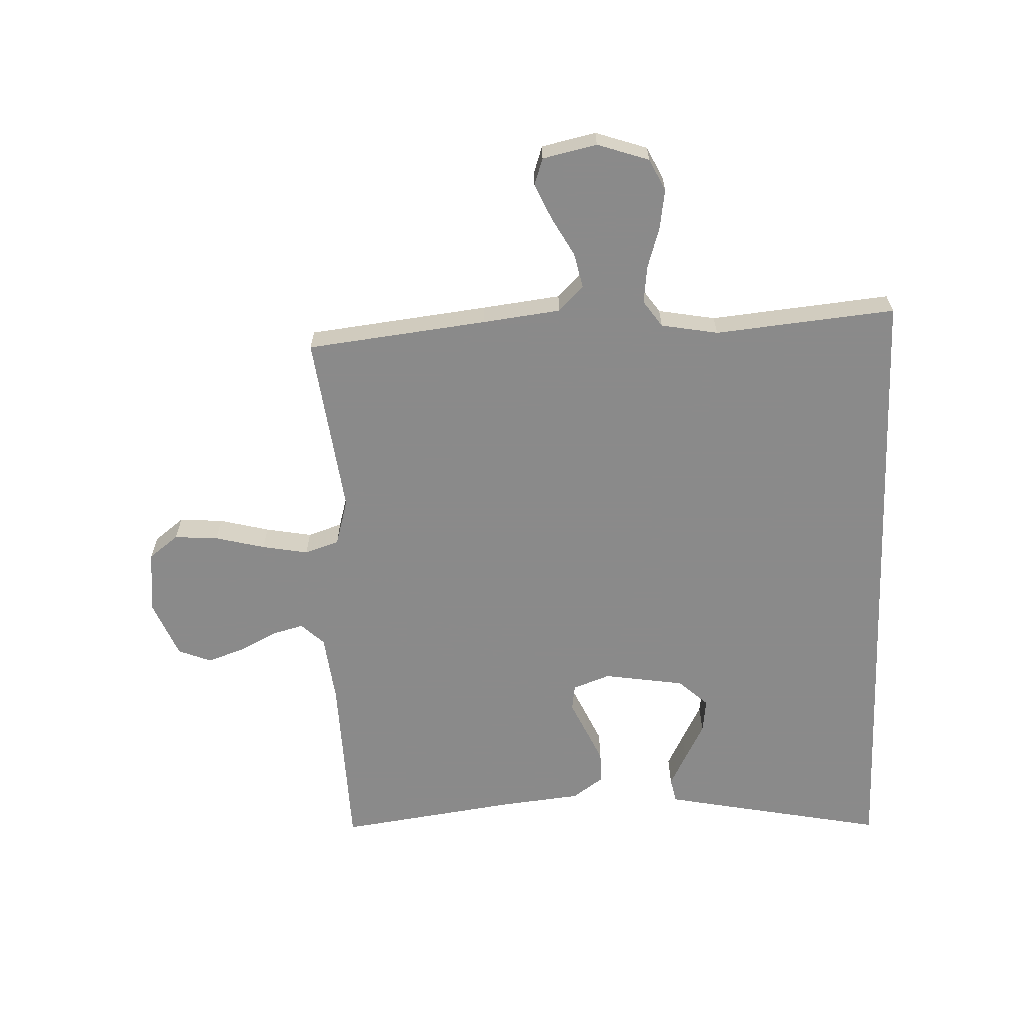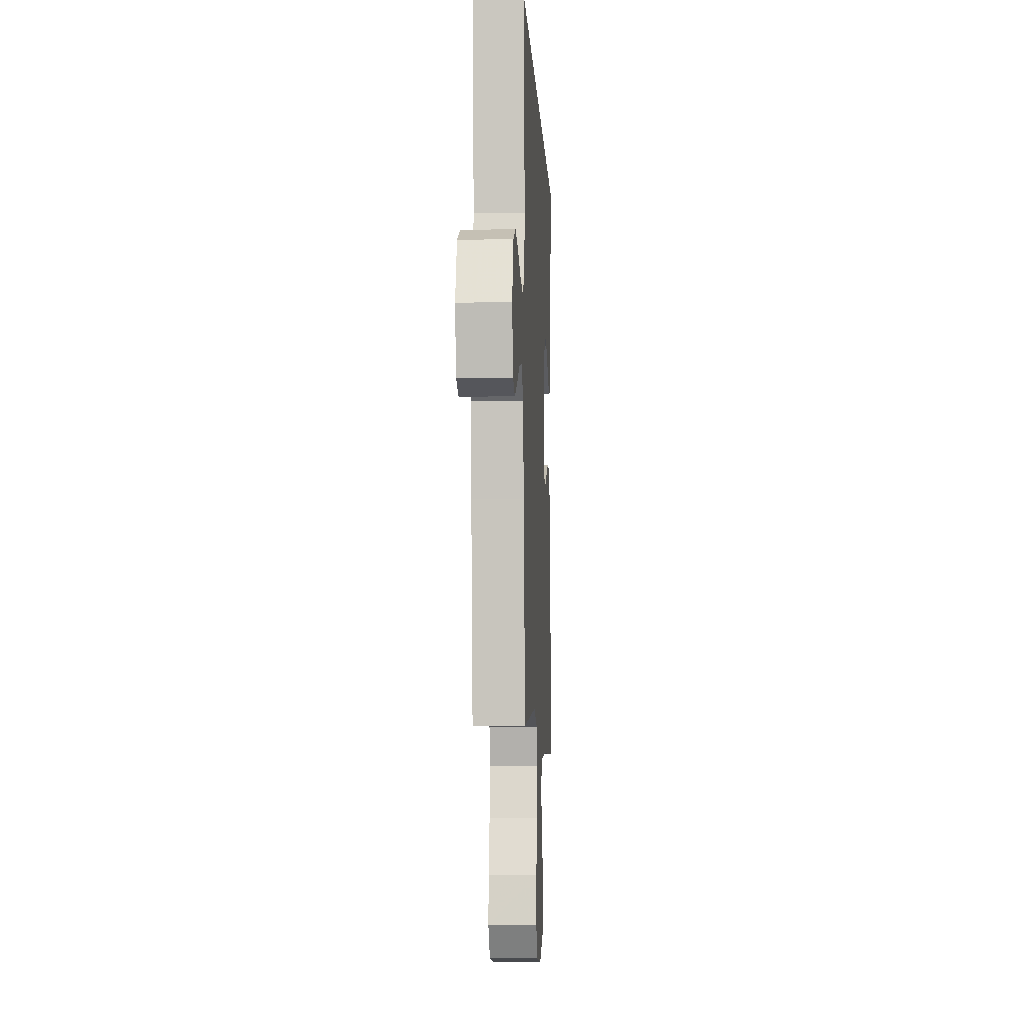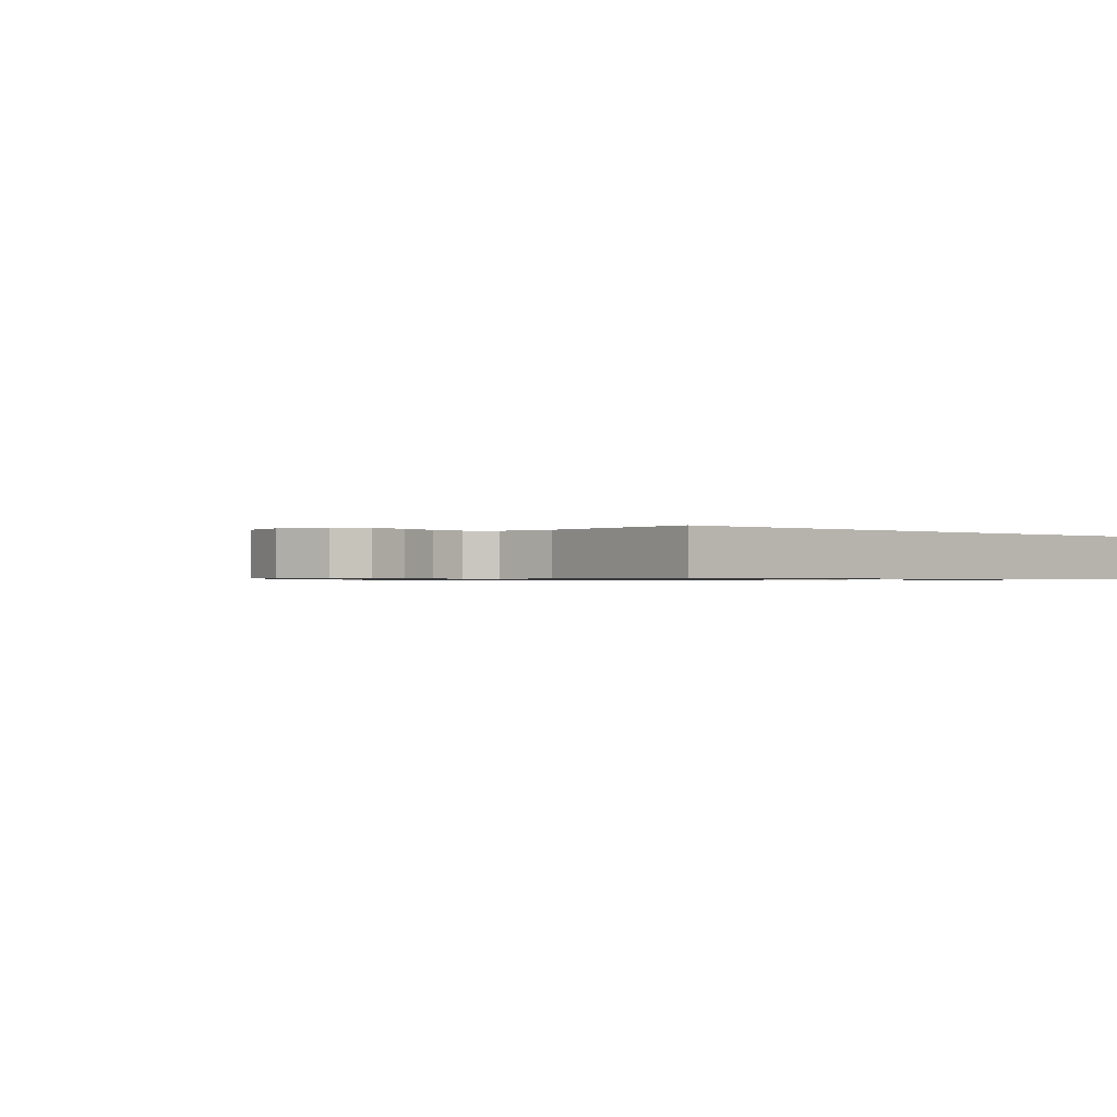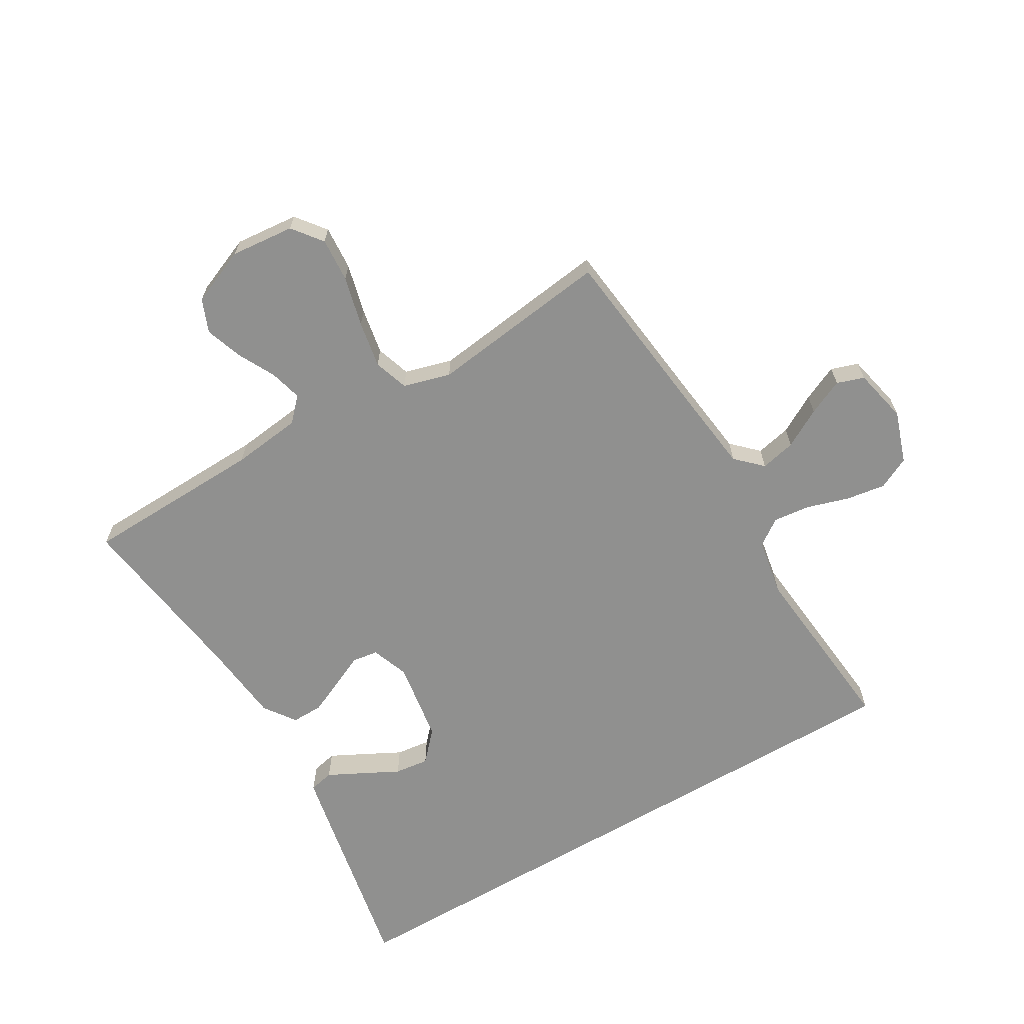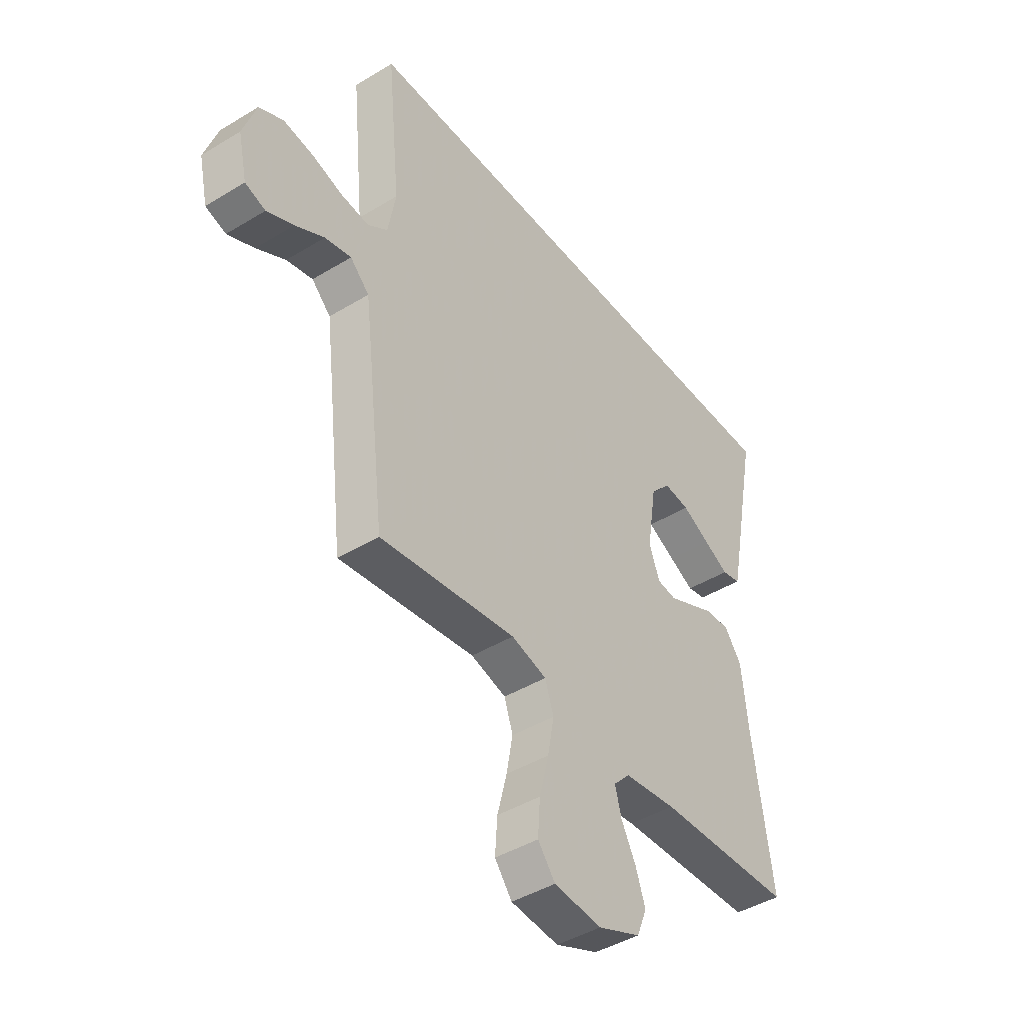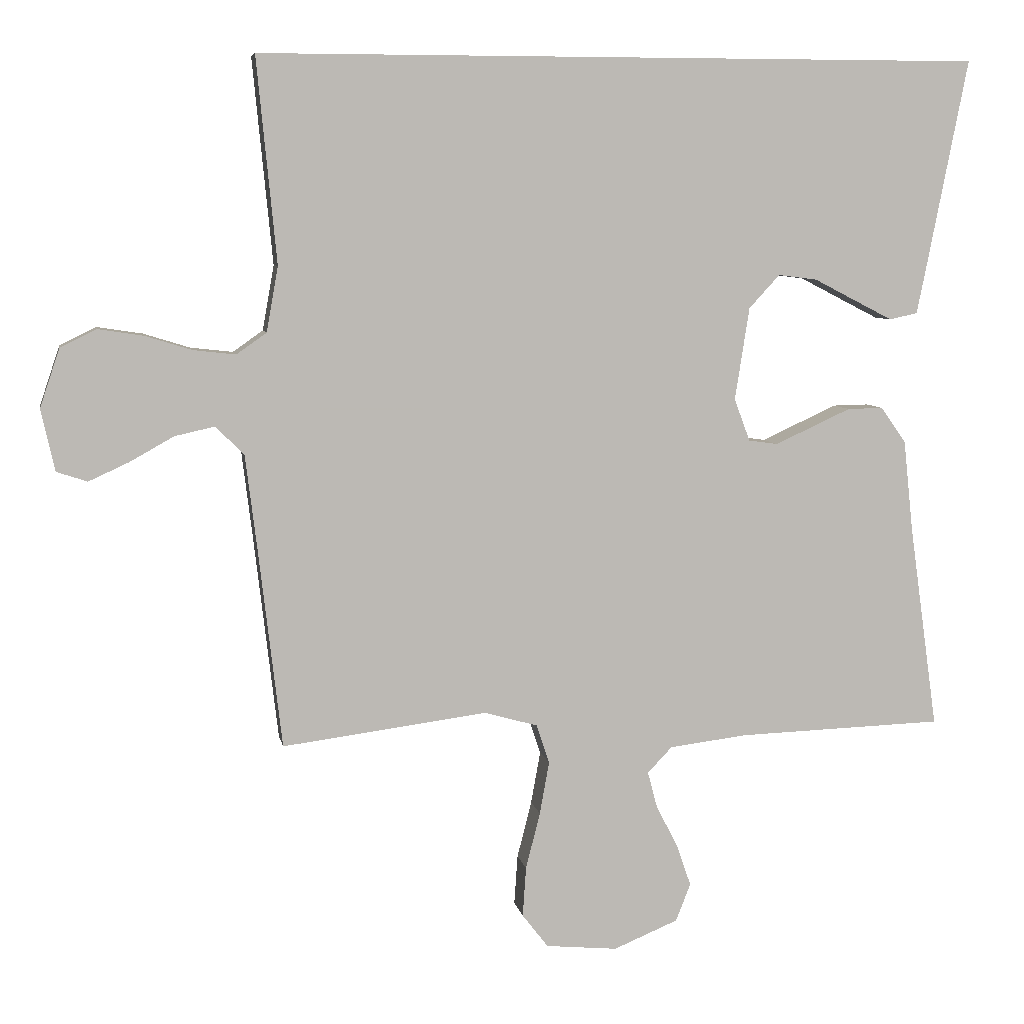
<metadata>
{"format":"obj","ext":"obj","renderer":"f3d","projection":"perspective","resolution":1024,"background":"white","views":[{"elev":-63.6,"azim":-87.8,"up":"+Y"},{"elev":-7.7,"azim":-87.1,"up":"+Z"},{"elev":-0.7,"azim":-42.4,"up":"+Y"},{"elev":-65.6,"azim":-149.5,"up":"+Y"},{"elev":-43.7,"azim":-54.4,"up":"+Z"},{"elev":6.8,"azim":-10.4,"up":"+Z"}]}
</metadata>
<code>
v -0.529 0.07 0.5
v 0.533 0.07 0.5
v 0.474 0.07 0.2
v 0.459 0.07 0.126
v 0.418 0.07 0.117
v 0.363 0.07 0.145
v 0.301 0.07 0.177
v 0.244 0.07 0.184
v 0.199 0.07 0.135
v 0.178 0.07 0
v 0.201 0.07 -0.062
v 0.244 0.07 -0.068
v 0.298 0.07 -0.043
v 0.355 0.07 -0.017
v 0.407 0.07 -0.016
v 0.444 0.07 -0.068
v 0.458 0.07 -0.2
v 0.5 0.07 -0.5
v 0.2 0.07 -0.51
v 0.085 0.07 -0.524
v 0.049 0.07 -0.562
v 0.063 0.07 -0.615
v 0.095 0.07 -0.677
v 0.116 0.07 -0.738
v 0.094 0.07 -0.793
v 0 0.07 -0.832
v -0.105 0.07 -0.822
v -0.143 0.07 -0.773
v -0.138 0.07 -0.7
v -0.117 0.07 -0.617
v -0.103 0.07 -0.54
v -0.122 0.07 -0.483
v -0.2 0.07 -0.461
v -0.5 0.07 -0.5
v -0.535 0.07 -0.2
v -0.551 0.07 -0.07
v -0.593 0.07 -0.029
v -0.651 0.07 -0.042
v -0.715 0.07 -0.078
v -0.774 0.07 -0.105
v -0.819 0.07 -0.09
v -0.839 0.07 0
v -0.81 0.07 0.086
v -0.757 0.07 0.112
v -0.691 0.07 0.102
v -0.623 0.07 0.081
v -0.561 0.07 0.074
v -0.517 0.07 0.105
v -0.5 0.07 0.2
v -0.529 0 0.5
v 0.533 0 0.5
v 0.474 0 0.2
v 0.459 0 0.126
v 0.418 0 0.117
v 0.363 0 0.145
v 0.301 0 0.177
v 0.244 0 0.184
v 0.199 0 0.135
v 0.178 0 0
v 0.201 0 -0.062
v 0.244 0 -0.068
v 0.298 0 -0.043
v 0.355 0 -0.017
v 0.407 0 -0.016
v 0.444 0 -0.068
v 0.458 0 -0.2
v 0.5 0 -0.5
v 0.2 0 -0.51
v 0.085 0 -0.524
v 0.049 0 -0.562
v 0.063 0 -0.615
v 0.095 0 -0.677
v 0.116 0 -0.738
v 0.094 0 -0.793
v 0 0 -0.832
v -0.105 0 -0.822
v -0.143 0 -0.773
v -0.138 0 -0.7
v -0.117 0 -0.617
v -0.103 0 -0.54
v -0.122 0 -0.483
v -0.2 0 -0.461
v -0.5 0 -0.5
v -0.535 0 -0.2
v -0.551 0 -0.07
v -0.593 0 -0.029
v -0.651 0 -0.042
v -0.715 0 -0.078
v -0.774 0 -0.105
v -0.819 0 -0.09
v -0.839 0 0
v -0.81 0 0.086
v -0.757 0 0.112
v -0.691 0 0.102
v -0.623 0 0.081
v -0.561 0 0.074
v -0.517 0 0.105
v -0.5 0 0.2
f 44 45 46
f 43 44 46
f 42 43 46
f 41 42 46
f 40 41 46
f 39 40 46
f 38 39 46
f 37 38 46 47
f 36 37 47 48
f 33 34 35
f 35 36 48
f 33 35 48
f 32 33 48
f 28 29 30
f 27 28 30
f 26 27 30
f 25 26 30
f 24 25 30
f 23 24 30
f 22 23 30
f 21 22 30 31
f 20 21 31 32
f 17 18 19
f 19 20 32
f 17 19 32
f 16 17 32
f 15 16 32
f 14 15 32
f 13 14 32
f 12 13 32
f 5 6 7
f 4 5 7
f 3 4 7
f 2 3 7
f 2 7 8
f 2 8 9
f 1 2 9
f 49 1 9
f 49 9 10
f 48 49 10
f 32 48 10
f 11 12 32
f 10 11 32
f 95 94 93
f 95 93 92
f 95 92 91
f 95 91 90
f 95 90 89
f 95 89 88
f 95 88 87
f 96 95 87 86
f 97 96 86 85
f 84 83 82
f 97 85 84
f 97 84 82
f 97 82 81
f 79 78 77
f 79 77 76
f 79 76 75
f 79 75 74
f 79 74 73
f 79 73 72
f 79 72 71
f 80 79 71 70
f 81 80 70 69
f 68 67 66
f 81 69 68
f 81 68 66
f 81 66 65
f 81 65 64
f 81 64 63
f 81 63 62
f 81 62 61
f 56 55 54
f 56 54 53
f 56 53 52
f 56 52 51
f 57 56 51
f 58 57 51
f 58 51 50
f 58 50 98
f 59 58 98
f 59 98 97
f 59 97 81
f 81 61 60
f 81 60 59
f 1 50 51 2
f 2 51 52 3
f 3 52 53 4
f 4 53 54 5
f 5 54 55 6
f 6 55 56 7
f 7 56 57 8
f 8 57 58 9
f 9 58 59 10
f 10 59 60 11
f 11 60 61 12
f 12 61 62 13
f 13 62 63 14
f 14 63 64 15
f 15 64 65 16
f 16 65 66 17
f 17 66 67 18
f 18 67 68 19
f 19 68 69 20
f 20 69 70 21
f 21 70 71 22
f 22 71 72 23
f 23 72 73 24
f 24 73 74 25
f 25 74 75 26
f 26 75 76 27
f 27 76 77 28
f 28 77 78 29
f 29 78 79 30
f 30 79 80 31
f 31 80 81 32
f 32 81 82 33
f 33 82 83 34
f 34 83 84 35
f 35 84 85 36
f 36 85 86 37
f 37 86 87 38
f 38 87 88 39
f 39 88 89 40
f 40 89 90 41
f 41 90 91 42
f 42 91 92 43
f 43 92 93 44
f 44 93 94 45
f 45 94 95 46
f 46 95 96 47
f 47 96 97 48
f 48 97 98 49
f 49 98 50 1

</code>
